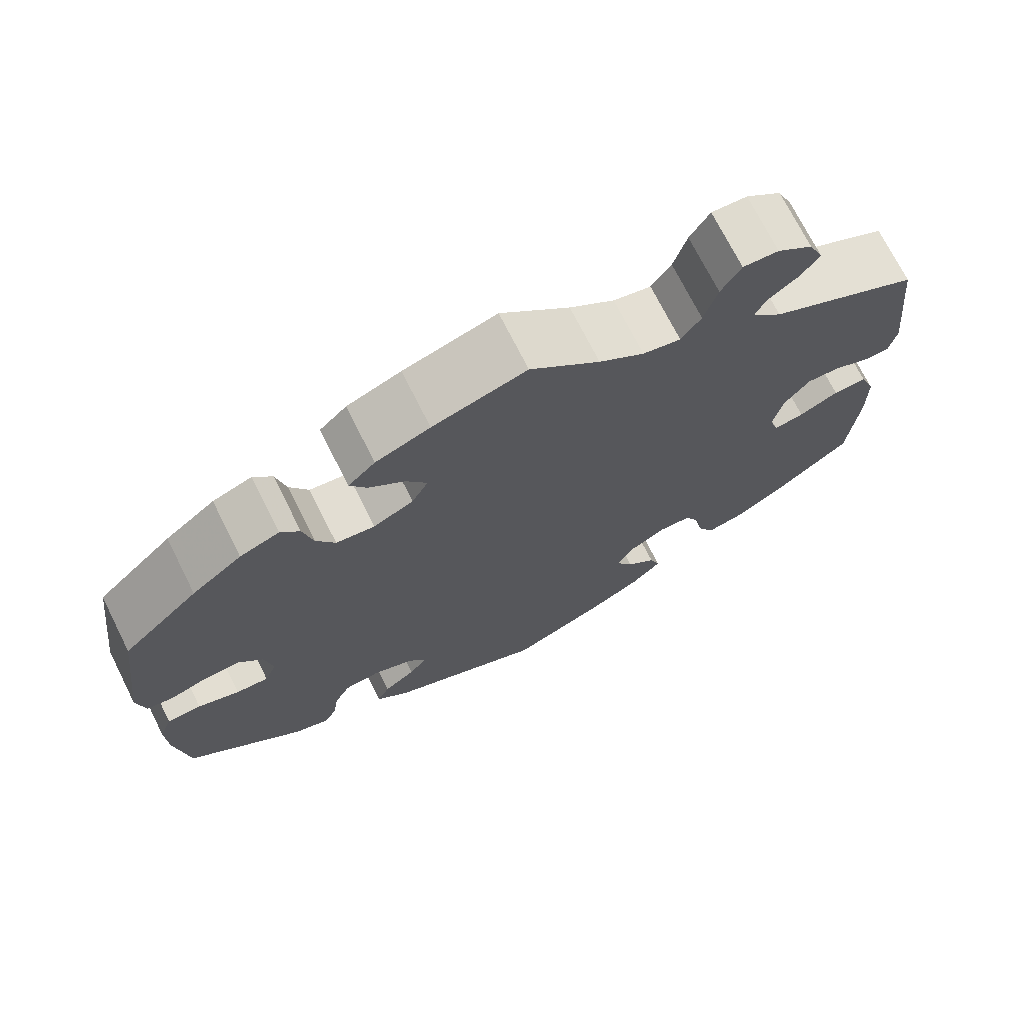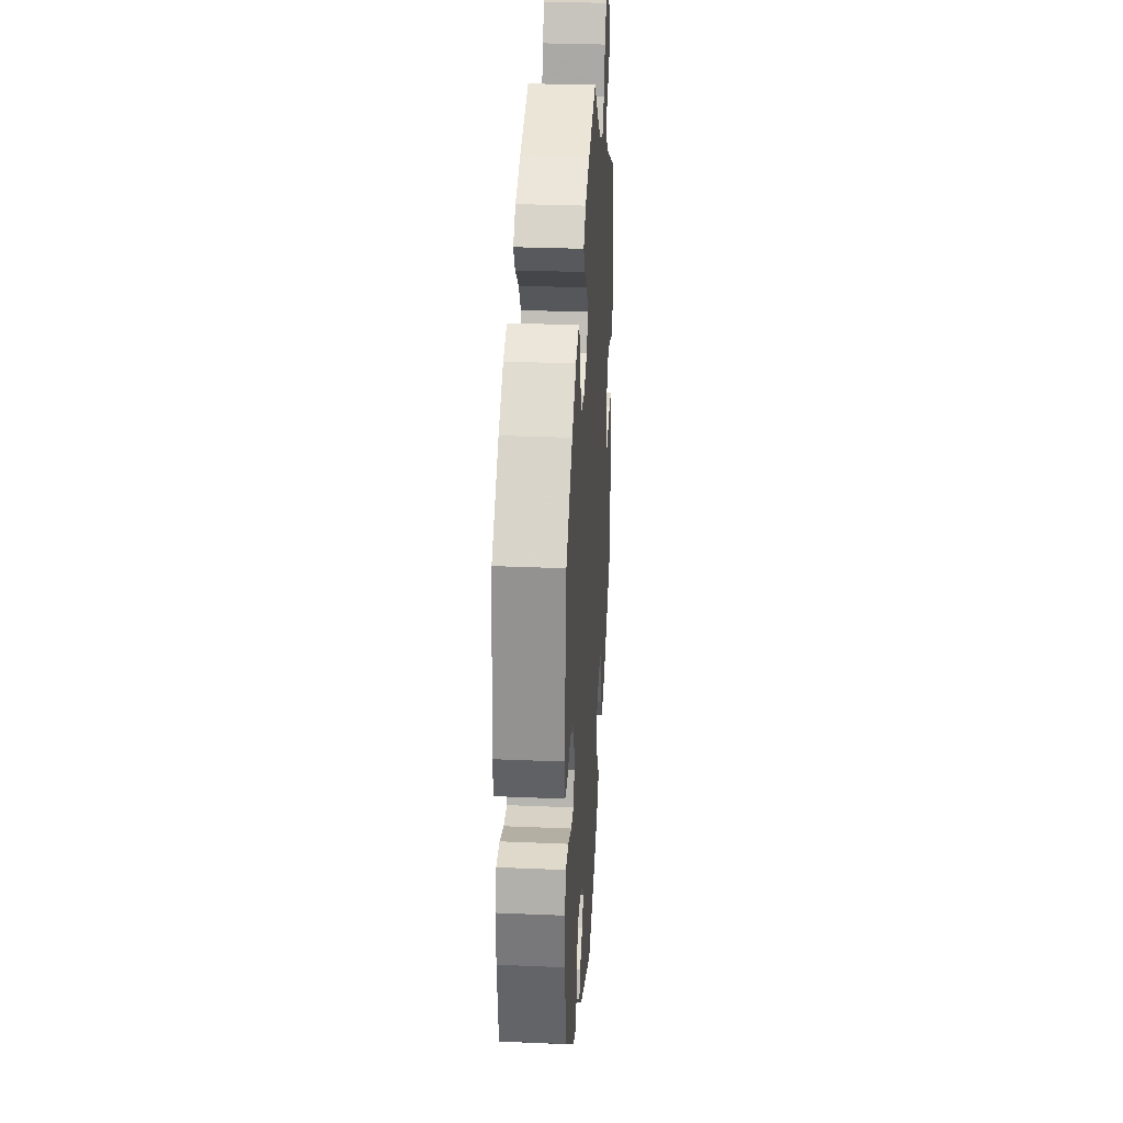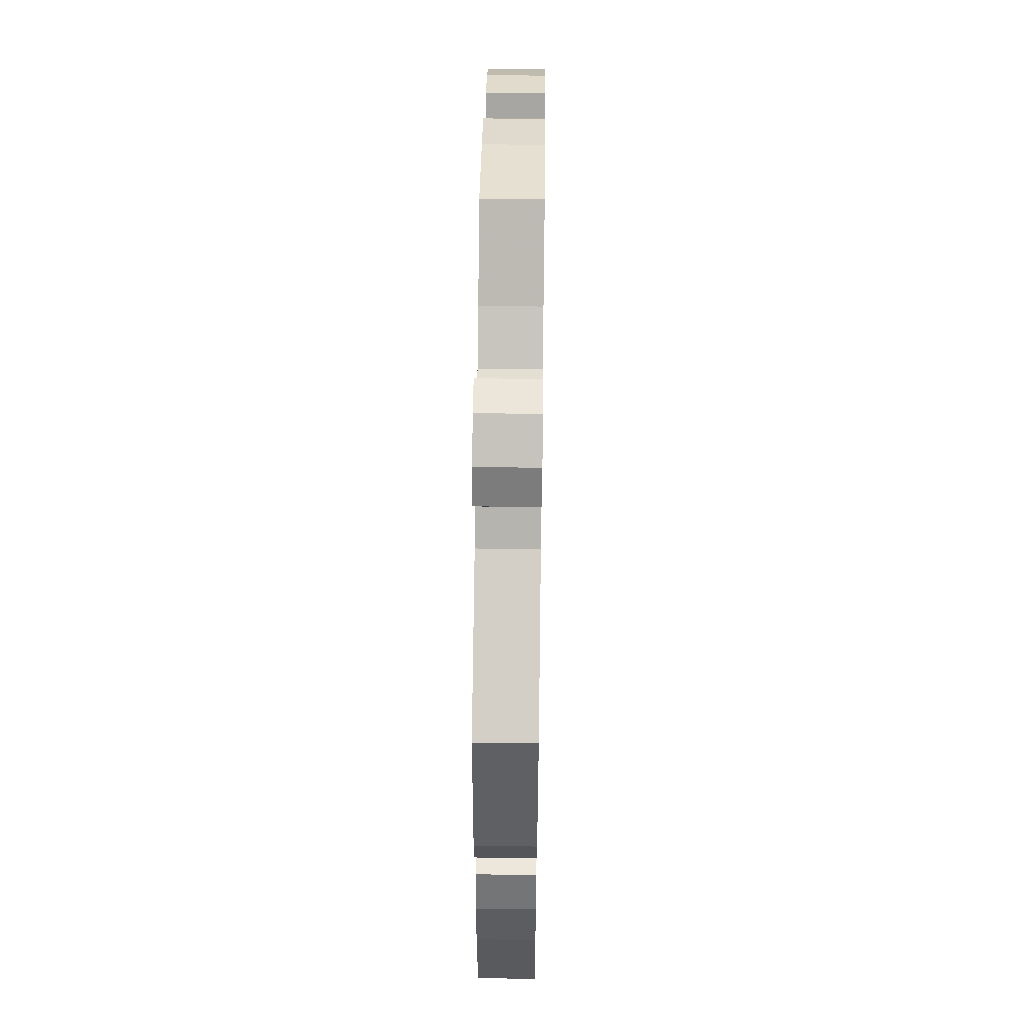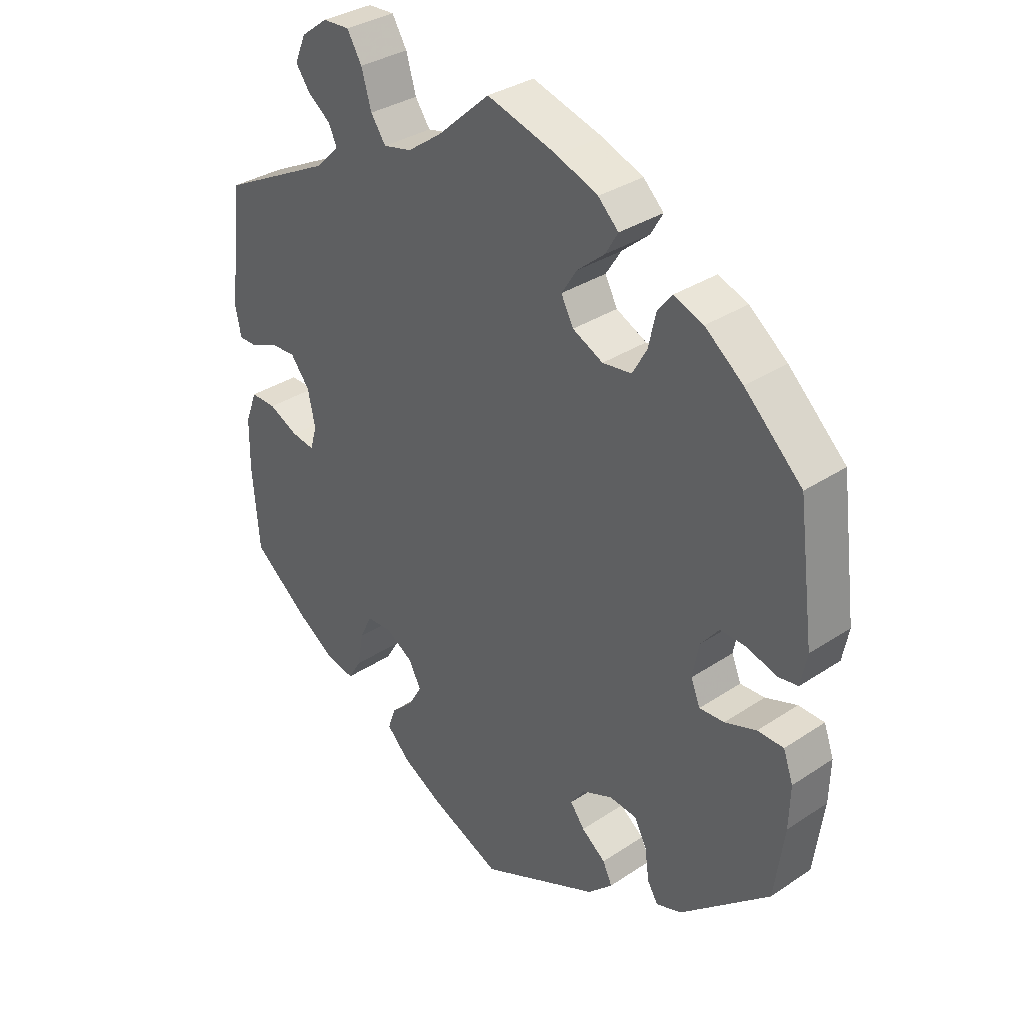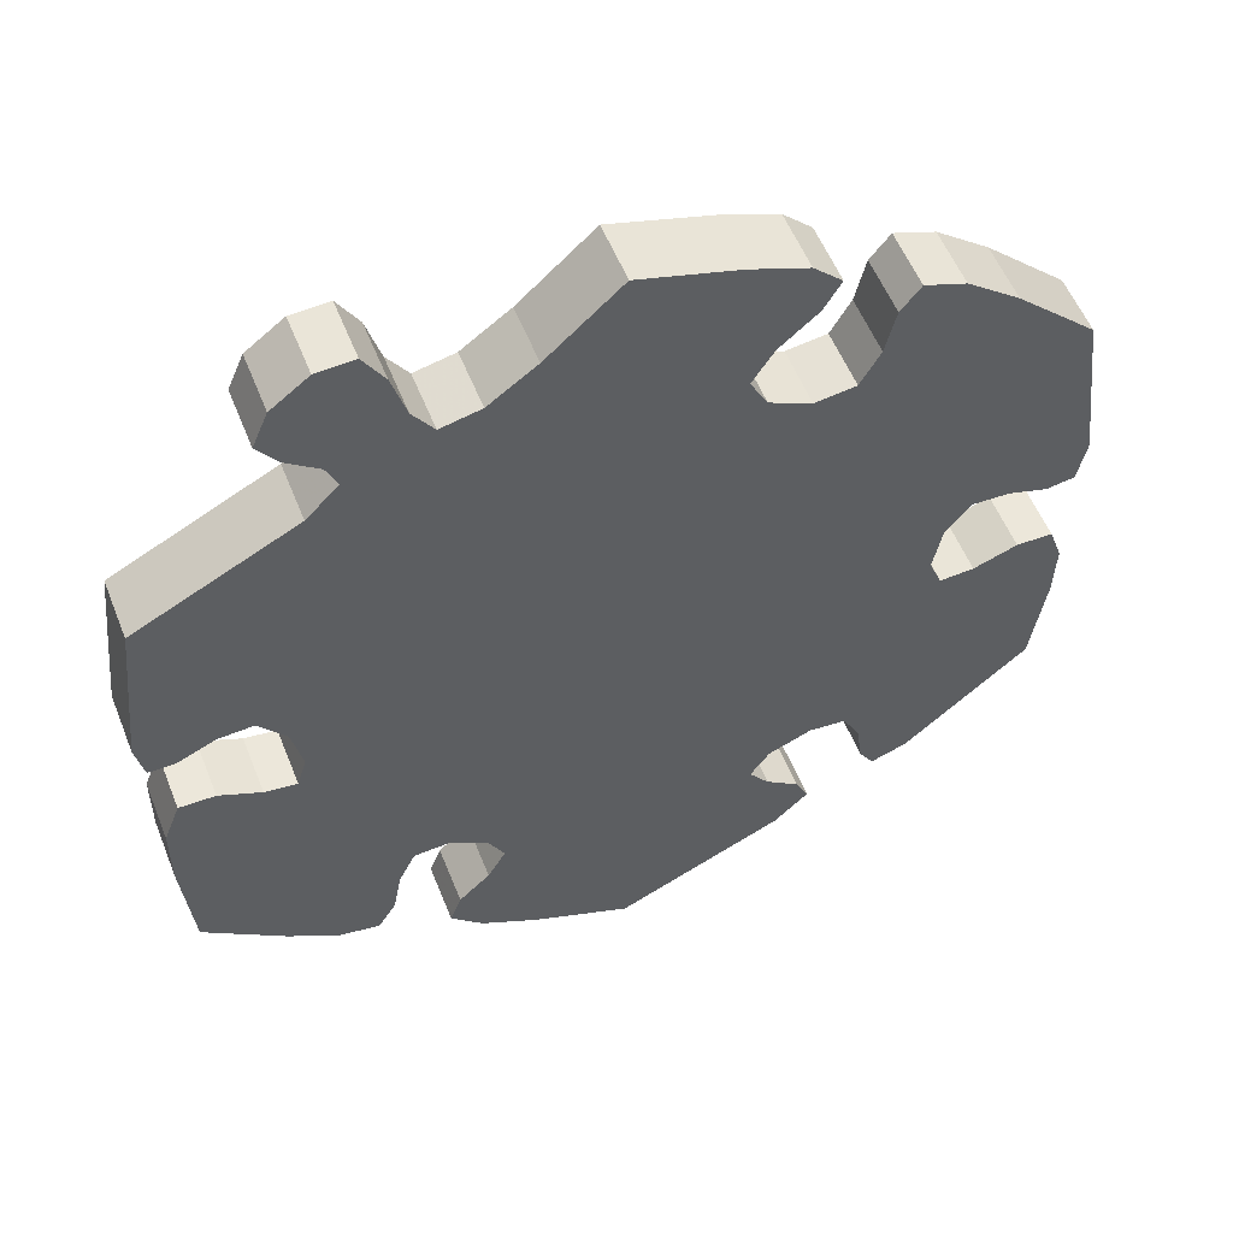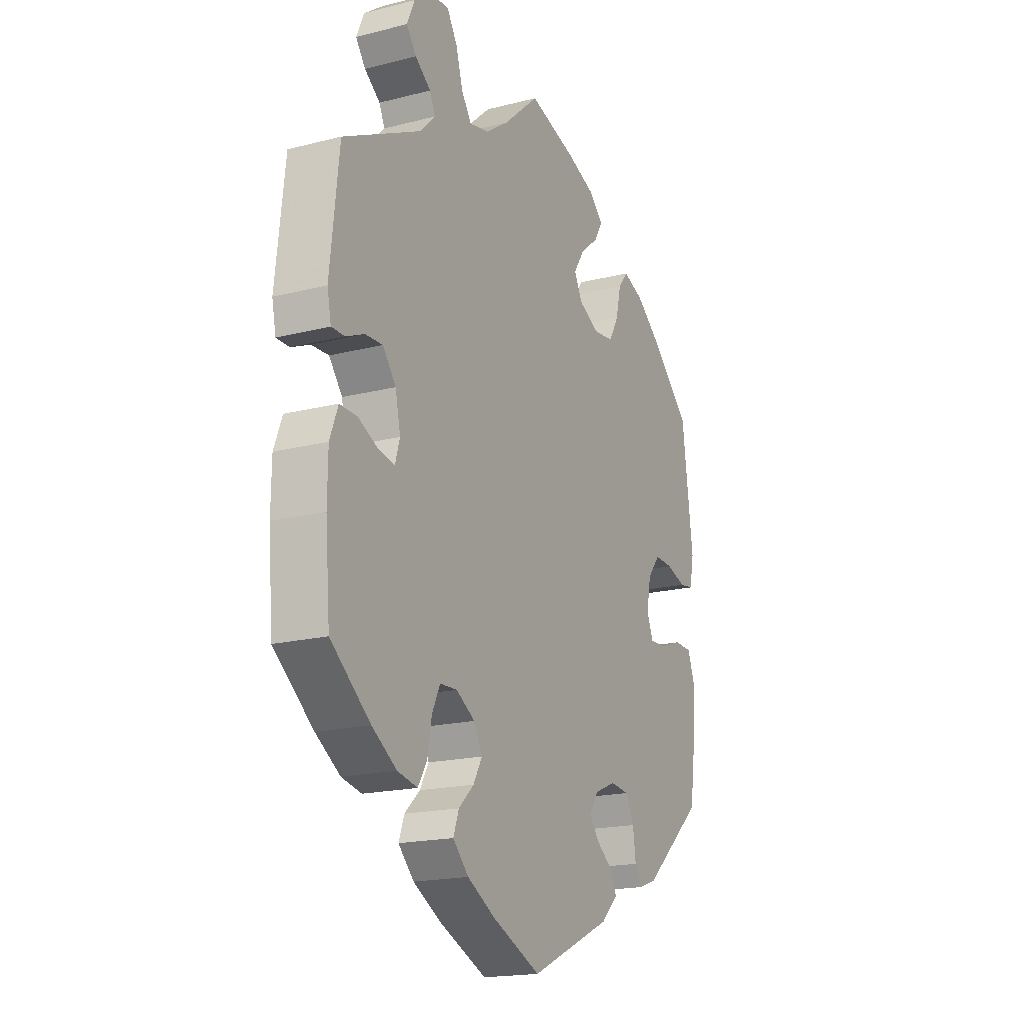
<metadata>
{"format":"obj","ext":"obj","renderer":"f3d","projection":"perspective","resolution":1024,"background":"white","views":[{"elev":72.2,"azim":-26.7,"up":"+Z"},{"elev":30.4,"azim":-86.5,"up":"+Z"},{"elev":54.3,"azim":90.8,"up":"+Z"},{"elev":33.4,"azim":-132.3,"up":"+Z"},{"elev":55.9,"azim":158.3,"up":"+Z"},{"elev":-18.4,"azim":116.2,"up":"+Z"}]}
</metadata>
<code>
v -0.408 0.07 0.377
v -0.347 0.07 0.425
v -0.299 0.07 0.443
v -0.276 0.07 0.414
v -0.264 0.07 0.361
v -0.241 0.07 0.32
v -0.194 0.07 0.314
v -0.145 0.07 0.338
v -0.125 0.07 0.376
v -0.15 0.07 0.415
v -0.194 0.07 0.452
v -0.214 0.07 0.486
v -0.181 0.07 0.518
v -0.115 0.07 0.544
v -0.001 0.07 0.578
v 0.084 0.07 0.502
v 0.139 0.07 0.463
v 0.185 0.07 0.453
v 0.209 0.07 0.488
v 0.225 0.07 0.543
v 0.249 0.07 0.583
v 0.292 0.07 0.581
v 0.335 0.07 0.549
v 0.353 0.07 0.507
v 0.33 0.07 0.475
v 0.293 0.07 0.447
v 0.28 0.07 0.418
v 0.317 0.07 0.381
v 0.5 0.07 0.289
v 0.521 0.07 0.1
v 0.512 0.07 0.055
v 0.481 0.07 0.055
v 0.438 0.07 0.074
v 0.397 0.07 0.076
v 0.366 0.07 0.036
v 0.354 0.07 -0.02
v 0.365 0.07 -0.057
v 0.402 0.07 -0.051
v 0.45 0.07 -0.028
v 0.491 0.07 -0.027
v 0.51 0.07 -0.077
v 0.511 0.07 -0.156
v 0.5 0.07 -0.289
v 0.407 0.07 -0.364
v 0.349 0.07 -0.402
v 0.302 0.07 -0.412
v 0.281 0.07 -0.377
v 0.271 0.07 -0.323
v 0.252 0.07 -0.283
v 0.211 0.07 -0.281
v 0.167 0.07 -0.308
v 0.147 0.07 -0.346
v 0.168 0.07 -0.383
v 0.204 0.07 -0.417
v 0.217 0.07 -0.453
v 0.18 0.07 -0.491
v 0.114 0.07 -0.528
v 0 0.07 -0.578
v -0.193 0.07 -0.49
v -0.233 0.07 -0.452
v -0.218 0.07 -0.42
v -0.179 0.07 -0.39
v -0.156 0.07 -0.359
v -0.178 0.07 -0.327
v -0.228 0.07 -0.306
v -0.272 0.07 -0.311
v -0.292 0.07 -0.35
v -0.299 0.07 -0.4
v -0.316 0.07 -0.428
v -0.358 0.07 -0.413
v -0.501 0.07 -0.289
v -0.517 0.07 -0.174
v -0.519 0.07 -0.106
v -0.503 0.07 -0.061
v -0.461 0.07 -0.06
v -0.41 0.07 -0.078
v -0.37 0.07 -0.08
v -0.355 0.07 -0.043
v -0.365 0.07 0.011
v -0.395 0.07 0.048
v -0.438 0.07 0.046
v -0.484 0.07 0.031
v -0.517 0.07 0.036
v -0.527 0.07 0.087
v -0.501 0.07 0.288
v -0.408 0 0.377
v -0.347 0 0.425
v -0.299 0 0.443
v -0.276 0 0.414
v -0.264 0 0.361
v -0.241 0 0.32
v -0.194 0 0.314
v -0.145 0 0.338
v -0.125 0 0.376
v -0.15 0 0.415
v -0.194 0 0.452
v -0.214 0 0.486
v -0.181 0 0.518
v -0.115 0 0.544
v -0.001 0 0.578
v 0.084 0 0.502
v 0.139 0 0.463
v 0.185 0 0.453
v 0.209 0 0.488
v 0.225 0 0.543
v 0.249 0 0.583
v 0.292 0 0.581
v 0.335 0 0.549
v 0.353 0 0.507
v 0.33 0 0.475
v 0.293 0 0.447
v 0.28 0 0.418
v 0.317 0 0.381
v 0.5 0 0.289
v 0.521 0 0.1
v 0.512 0 0.055
v 0.481 0 0.055
v 0.438 0 0.074
v 0.397 0 0.076
v 0.366 0 0.036
v 0.354 0 -0.02
v 0.365 0 -0.057
v 0.402 0 -0.051
v 0.45 0 -0.028
v 0.491 0 -0.027
v 0.51 0 -0.077
v 0.511 0 -0.156
v 0.5 0 -0.289
v 0.407 0 -0.364
v 0.349 0 -0.402
v 0.302 0 -0.412
v 0.281 0 -0.377
v 0.271 0 -0.323
v 0.252 0 -0.283
v 0.211 0 -0.281
v 0.167 0 -0.308
v 0.147 0 -0.346
v 0.168 0 -0.383
v 0.204 0 -0.417
v 0.217 0 -0.453
v 0.18 0 -0.491
v 0.114 0 -0.528
v 0 0 -0.578
v -0.193 0 -0.49
v -0.233 0 -0.452
v -0.218 0 -0.42
v -0.179 0 -0.39
v -0.156 0 -0.359
v -0.178 0 -0.327
v -0.228 0 -0.306
v -0.272 0 -0.311
v -0.292 0 -0.35
v -0.299 0 -0.4
v -0.316 0 -0.428
v -0.358 0 -0.413
v -0.501 0 -0.289
v -0.517 0 -0.174
v -0.519 0 -0.106
v -0.503 0 -0.061
v -0.461 0 -0.06
v -0.41 0 -0.078
v -0.37 0 -0.08
v -0.355 0 -0.043
v -0.365 0 0.011
v -0.395 0 0.048
v -0.438 0 0.046
v -0.484 0 0.031
v -0.517 0 0.036
v -0.527 0 0.087
v -0.501 0 0.288
f 81 82 83 84
f 80 81 84 85
f 79 80 85 1
f 73 74 75 76
f 73 76 77
f 72 73 77
f 71 72 77
f 70 71 77
f 67 68 69 70
f 66 67 70 77
f 65 66 77 78
f 59 60 61 62
f 59 62 63
f 58 59 63
f 57 58 63 64
f 53 54 55 56
f 52 53 56 57
f 45 46 47 48
f 45 48 49
f 44 45 49
f 43 44 49
f 42 43 49 50
f 38 39 40 41
f 37 38 41 42
f 30 31 32 33
f 28 29 30 33
f 27 28 33 34
f 23 24 25 26
f 23 26 27
f 22 23 27
f 19 20 21 22
f 18 19 22 27
f 17 18 27 34
f 13 14 15 16
f 10 11 12 13
f 9 10 13 16
f 8 9 16 17
f 2 3 4 5
f 2 5 6
f 1 2 6
f 79 1 6
f 64 65 78 79
f 52 57 64 79
f 51 52 79 6
f 50 51 6 7
f 37 42 50 7
f 36 37 7 8
f 35 36 8 17
f 17 34 35
f 169 168 167 166
f 170 169 166 165
f 86 170 165 164
f 161 160 159 158
f 162 161 158
f 162 158 157
f 162 157 156
f 162 156 155
f 155 154 153 152
f 162 155 152 151
f 163 162 151 150
f 147 146 145 144
f 148 147 144
f 148 144 143
f 149 148 143 142
f 141 140 139 138
f 142 141 138 137
f 133 132 131 130
f 134 133 130
f 134 130 129
f 134 129 128
f 135 134 128 127
f 126 125 124 123
f 127 126 123 122
f 118 117 116 115
f 118 115 114 113
f 119 118 113 112
f 111 110 109 108
f 112 111 108
f 112 108 107
f 107 106 105 104
f 112 107 104 103
f 119 112 103 102
f 101 100 99 98
f 98 97 96 95
f 101 98 95 94
f 102 101 94 93
f 90 89 88 87
f 91 90 87
f 91 87 86
f 91 86 164
f 164 163 150 149
f 164 149 142 137
f 91 164 137 136
f 92 91 136 135
f 92 135 127 122
f 93 92 122 121
f 102 93 121 120
f 120 119 102
f 1 86 87 2
f 2 87 88 3
f 3 88 89 4
f 4 89 90 5
f 5 90 91 6
f 6 91 92 7
f 7 92 93 8
f 8 93 94 9
f 9 94 95 10
f 10 95 96 11
f 11 96 97 12
f 12 97 98 13
f 13 98 99 14
f 14 99 100 15
f 15 100 101 16
f 16 101 102 17
f 17 102 103 18
f 18 103 104 19
f 19 104 105 20
f 20 105 106 21
f 21 106 107 22
f 22 107 108 23
f 23 108 109 24
f 24 109 110 25
f 25 110 111 26
f 26 111 112 27
f 27 112 113 28
f 28 113 114 29
f 29 114 115 30
f 30 115 116 31
f 31 116 117 32
f 32 117 118 33
f 33 118 119 34
f 34 119 120 35
f 35 120 121 36
f 36 121 122 37
f 37 122 123 38
f 38 123 124 39
f 39 124 125 40
f 40 125 126 41
f 41 126 127 42
f 42 127 128 43
f 43 128 129 44
f 44 129 130 45
f 45 130 131 46
f 46 131 132 47
f 47 132 133 48
f 48 133 134 49
f 49 134 135 50
f 50 135 136 51
f 51 136 137 52
f 52 137 138 53
f 53 138 139 54
f 54 139 140 55
f 55 140 141 56
f 56 141 142 57
f 57 142 143 58
f 58 143 144 59
f 59 144 145 60
f 60 145 146 61
f 61 146 147 62
f 62 147 148 63
f 63 148 149 64
f 64 149 150 65
f 65 150 151 66
f 66 151 152 67
f 67 152 153 68
f 68 153 154 69
f 69 154 155 70
f 70 155 156 71
f 71 156 157 72
f 72 157 158 73
f 73 158 159 74
f 74 159 160 75
f 75 160 161 76
f 76 161 162 77
f 77 162 163 78
f 78 163 164 79
f 79 164 165 80
f 80 165 166 81
f 81 166 167 82
f 82 167 168 83
f 83 168 169 84
f 84 169 170 85
f 85 170 86 1

</code>
